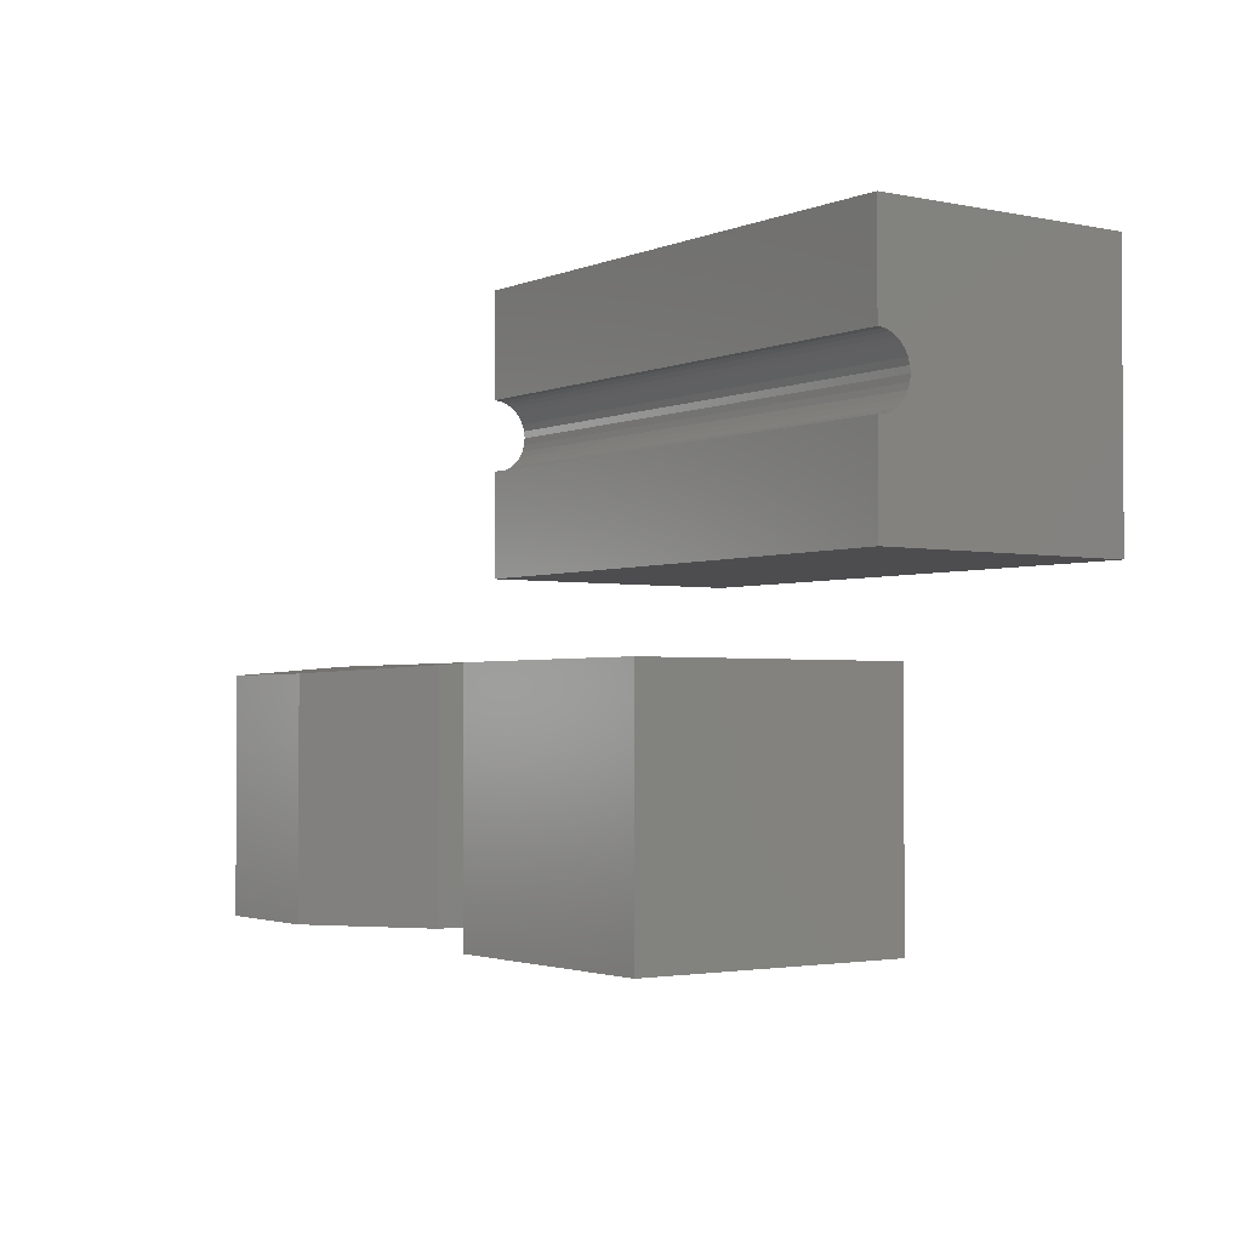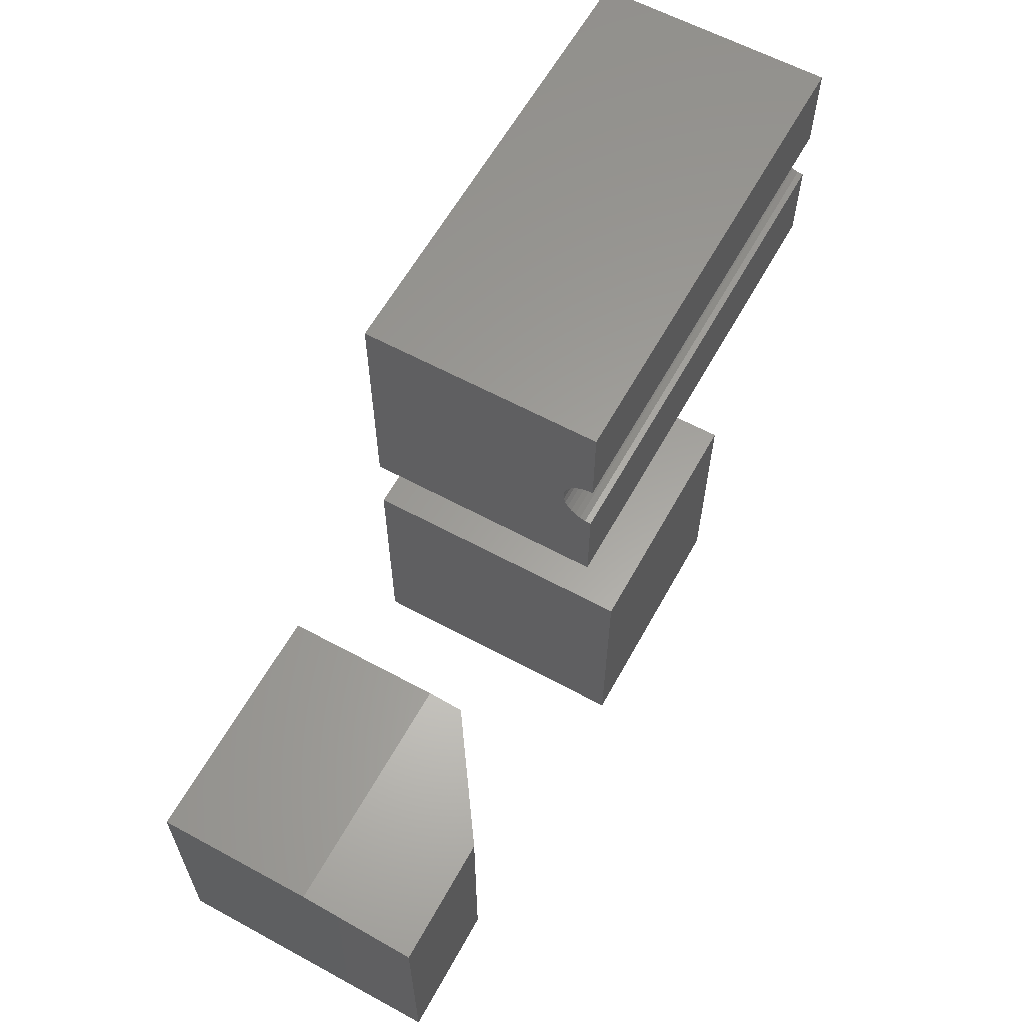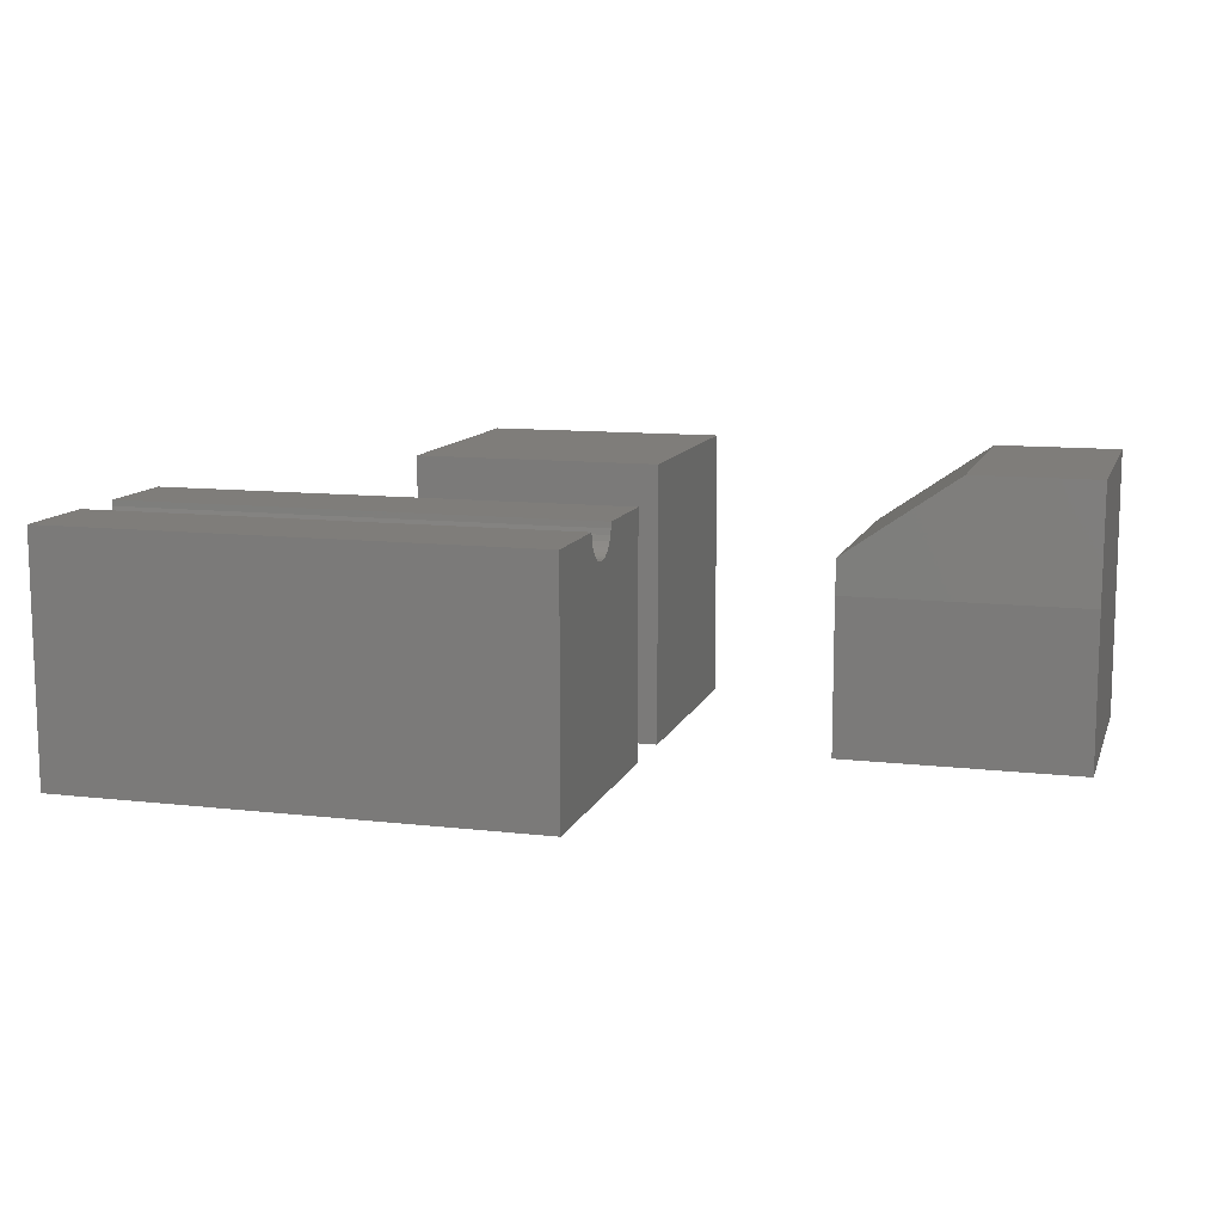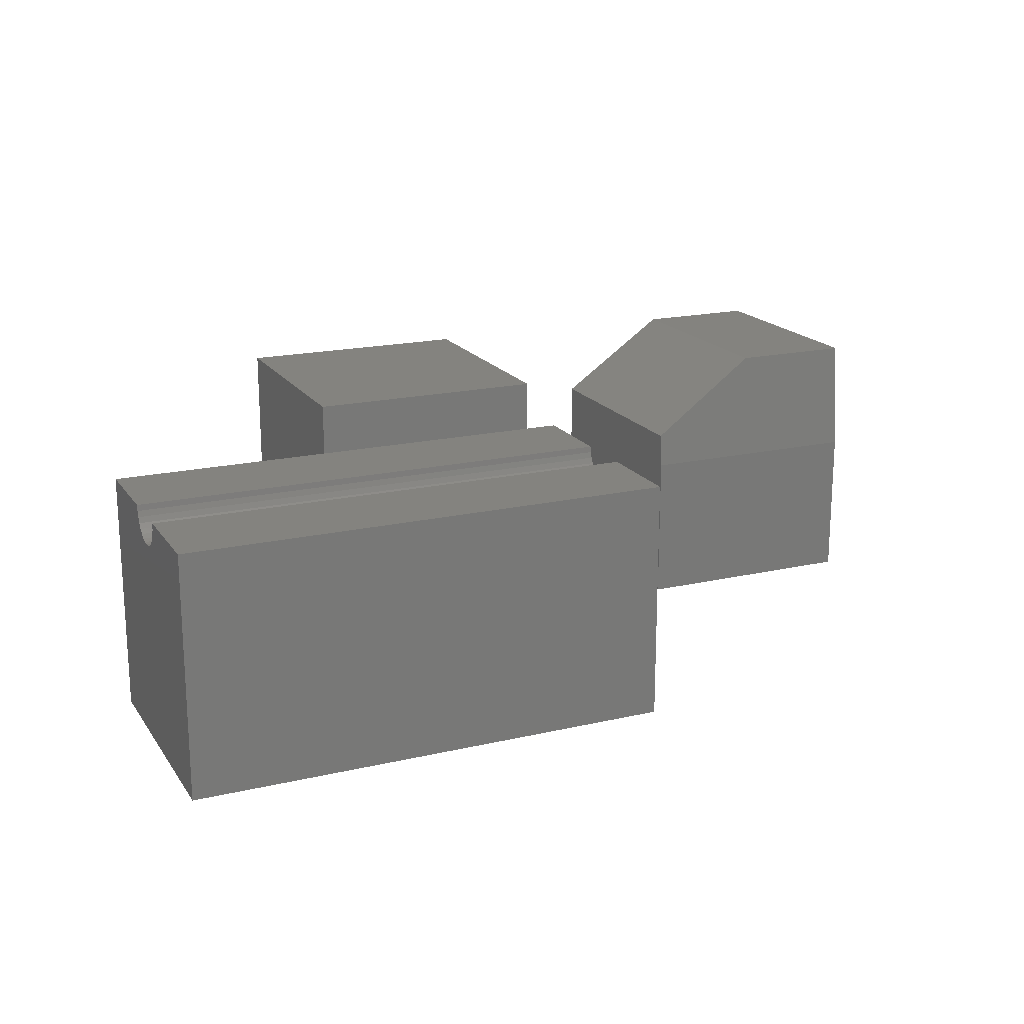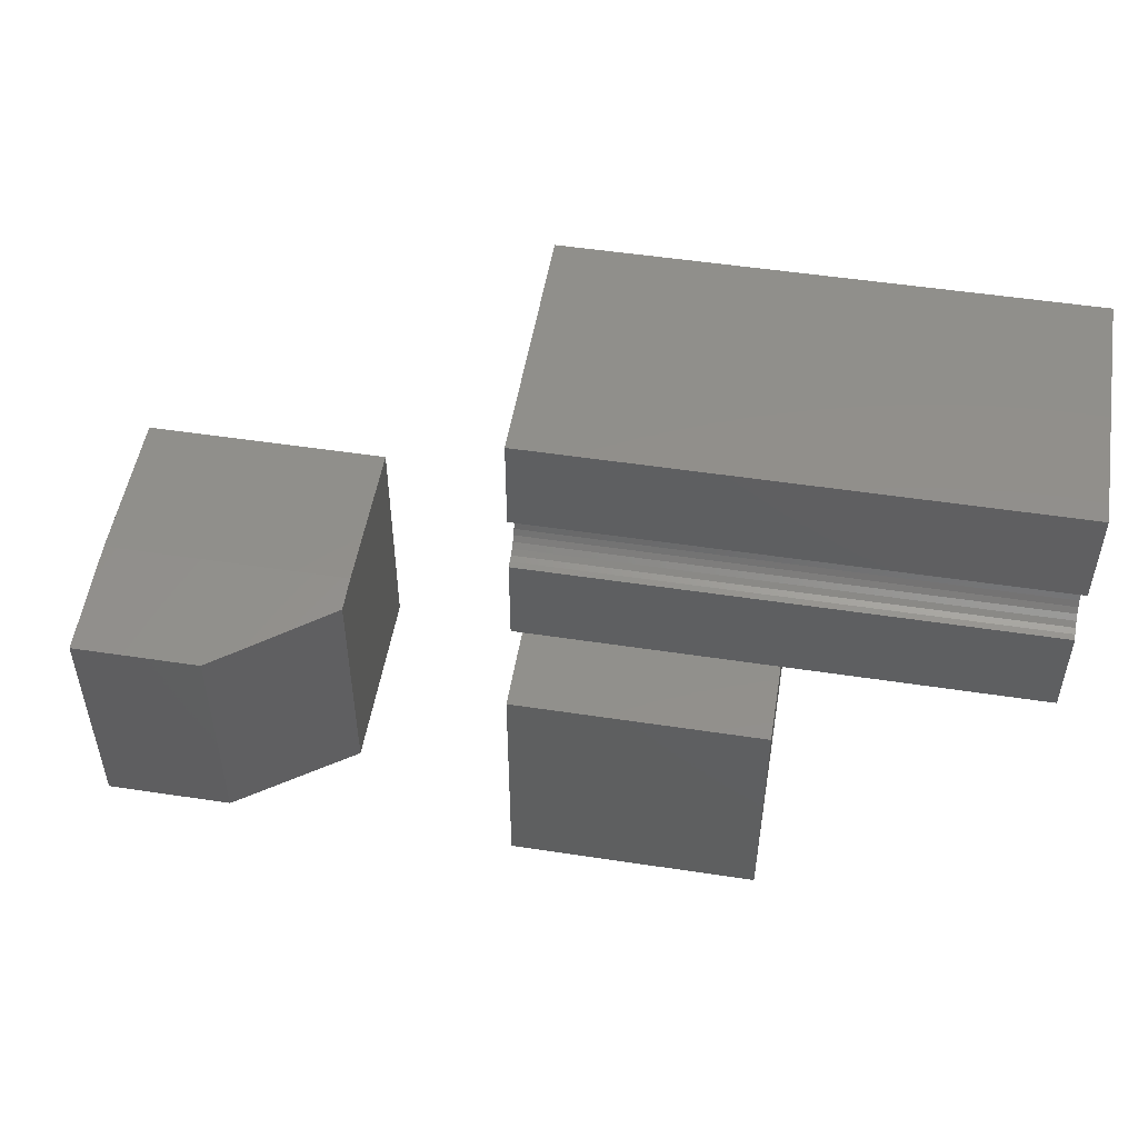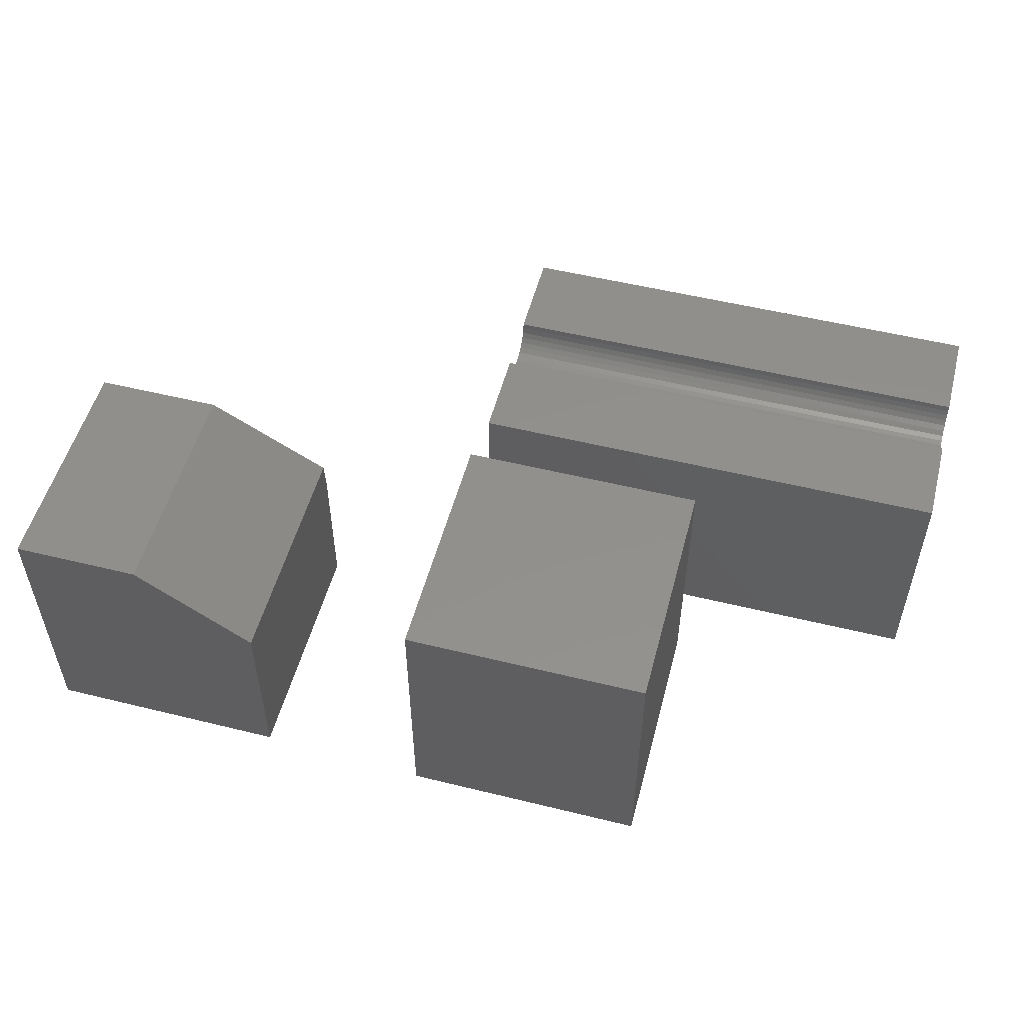
<metadata>
{"format":"stl","ext":"stl","renderer":"f3d","projection":"perspective","resolution":1024,"background":"white","views":[{"elev":-2.3,"azim":54.3,"up":"+Y"},{"elev":61.1,"azim":-61.1,"up":"+Y"},{"elev":11.2,"azim":-164.1,"up":"+Z"},{"elev":18.4,"azim":155.9,"up":"+Z"},{"elev":51.1,"azim":9.4,"up":"+Y"},{"elev":52.9,"azim":14.8,"up":"+Z"}]}
</metadata>
<code>
# stl→obj: 62 verts, 112 faces
v -0.4453 -0.1172 0.4219
v -0.4453 -0.4766 0.4219
v -0.2656 -0.1063 0.2969
v -0.2656 -0.4766 0.2969
v -0.6406 -0.4766 0.4219
v -0.6406 -0.1172 0.4219
v -0.2656 -0.1016 0
v -0.6406 -0.1016 0
v -0.2656 -0.1016 0.2422
v -0.6406 -0.1016 0.2422
v -0.2656 -0.4766 0
v -0.6406 -0.4766 0
v 0 -0.4844 0.4219
v 0.375 -0.4844 0.4219
v 0 -0.1094 0.4219
v 0.375 -0.1094 0.4219
v 0 -0.4844 0
v 0 -0.1094 0
v 0.375 -0.4844 0
v 0.375 -0.1094 0
v 0.75 0.3789 0
v 0.75 0.3789 0.375
v 0.75 0.2344 0.375
v 0.75 0.2335 0.3659
v 0.75 0.2308 0.3571
v 0.75 0.2265 0.349
v 0.75 0.2206 0.3419
v 0.75 0.2135 0.336
v 0.75 0.2054 0.3317
v 0.75 0.1966 0.329
v 0.75 0.1875 0.3281
v 0.75 0.1784 0.329
v 0.75 0 0
v 0.75 0.1696 0.3317
v 0.75 0.1615 0.336
v 0.75 0.1544 0.3419
v 0.75 0.1485 0.349
v 0.75 0.1442 0.3571
v 0.75 0.1415 0.3659
v 0.75 0.1406 0.375
v 0.75 0 0.375
v 0 0 0
v 0 0 0.375
v 0 0.1406 0.375
v 0 0.1415 0.3659
v 0 0.1442 0.3571
v 0 0.1485 0.349
v 0 0.1544 0.3419
v 0 0.1615 0.336
v 0 0.1696 0.3317
v 0 0.1784 0.329
v 0 0.1875 0.3281
v 0 0.1966 0.329
v 0 0.3789 0
v 0 0.2054 0.3317
v 0 0.2135 0.336
v 0 0.2206 0.3419
v 0 0.2265 0.349
v 0 0.2308 0.3571
v 0 0.2335 0.3659
v 0 0.2344 0.375
v 0 0.3789 0.375
f 1 2 3
f 3 2 4
f 5 2 6
f 6 2 1
f 7 8 9
f 9 8 10
f 11 7 4
f 4 7 9
f 4 9 3
f 8 12 10
f 10 12 5
f 10 5 6
f 3 9 1
f 1 9 10
f 1 10 6
f 12 11 5
f 5 11 4
f 5 4 2
f 12 8 11
f 11 8 7
f 13 14 15
f 15 14 16
f 17 18 19
f 19 18 20
f 18 17 15
f 15 17 13
f 20 18 16
f 16 18 15
f 19 20 14
f 14 20 16
f 17 19 13
f 13 19 14
f 21 22 23
f 21 23 24
f 21 24 25
f 21 25 26
f 21 26 27
f 21 27 28
f 21 28 29
f 21 29 30
f 21 30 31
f 21 31 32
f 33 21 32
f 33 32 34
f 33 34 35
f 33 35 36
f 33 36 37
f 33 37 38
f 33 38 39
f 33 39 40
f 33 40 41
f 42 43 44
f 42 44 45
f 42 45 46
f 42 46 47
f 42 47 48
f 42 48 49
f 42 49 50
f 42 50 51
f 42 51 52
f 42 52 53
f 54 42 53
f 54 53 55
f 54 55 56
f 54 56 57
f 54 57 58
f 54 58 59
f 54 59 60
f 54 60 61
f 54 61 62
f 61 23 62
f 62 23 22
f 43 41 44
f 44 41 40
f 52 30 53
f 53 30 29
f 53 29 55
f 55 29 28
f 55 28 56
f 56 28 27
f 56 27 57
f 57 27 26
f 57 26 58
f 58 26 25
f 58 25 59
f 59 25 24
f 59 24 60
f 60 24 23
f 60 23 61
f 30 52 31
f 31 52 51
f 31 51 32
f 32 51 50
f 32 50 34
f 34 50 49
f 34 49 35
f 35 49 48
f 35 48 36
f 36 48 47
f 36 47 37
f 37 47 46
f 37 46 38
f 38 46 45
f 38 45 39
f 39 45 44
f 39 44 40
f 42 54 33
f 33 54 21
f 22 21 62
f 62 21 54
f 43 42 41
f 41 42 33

</code>
